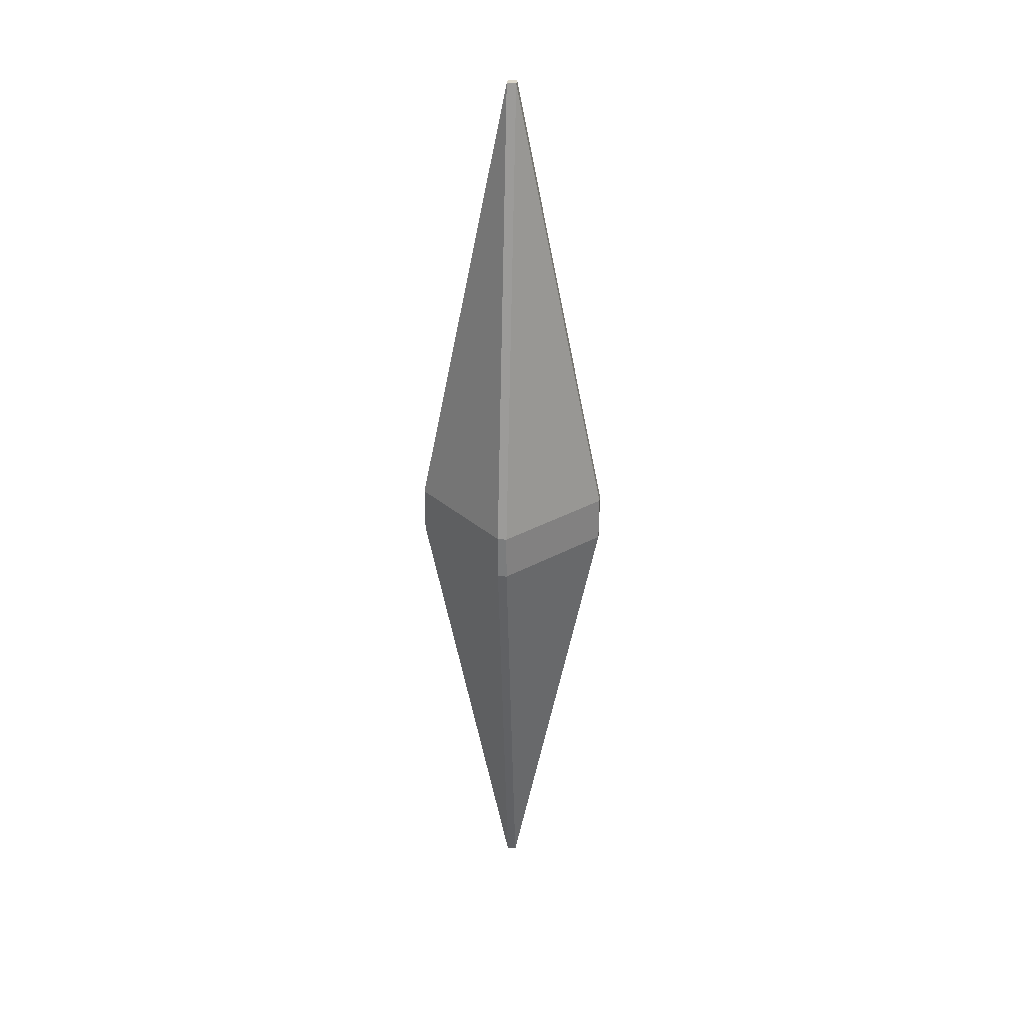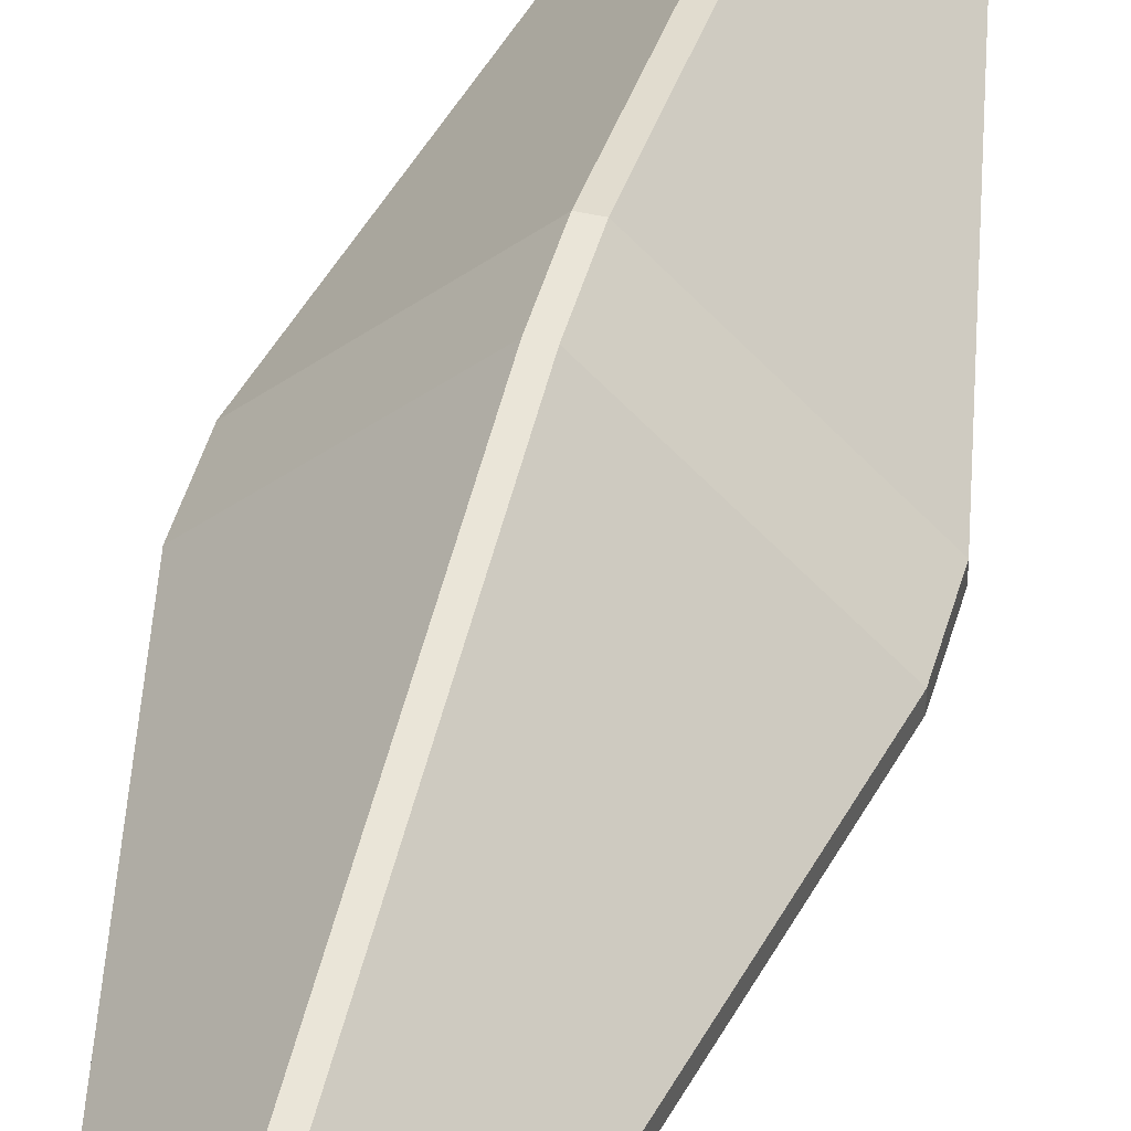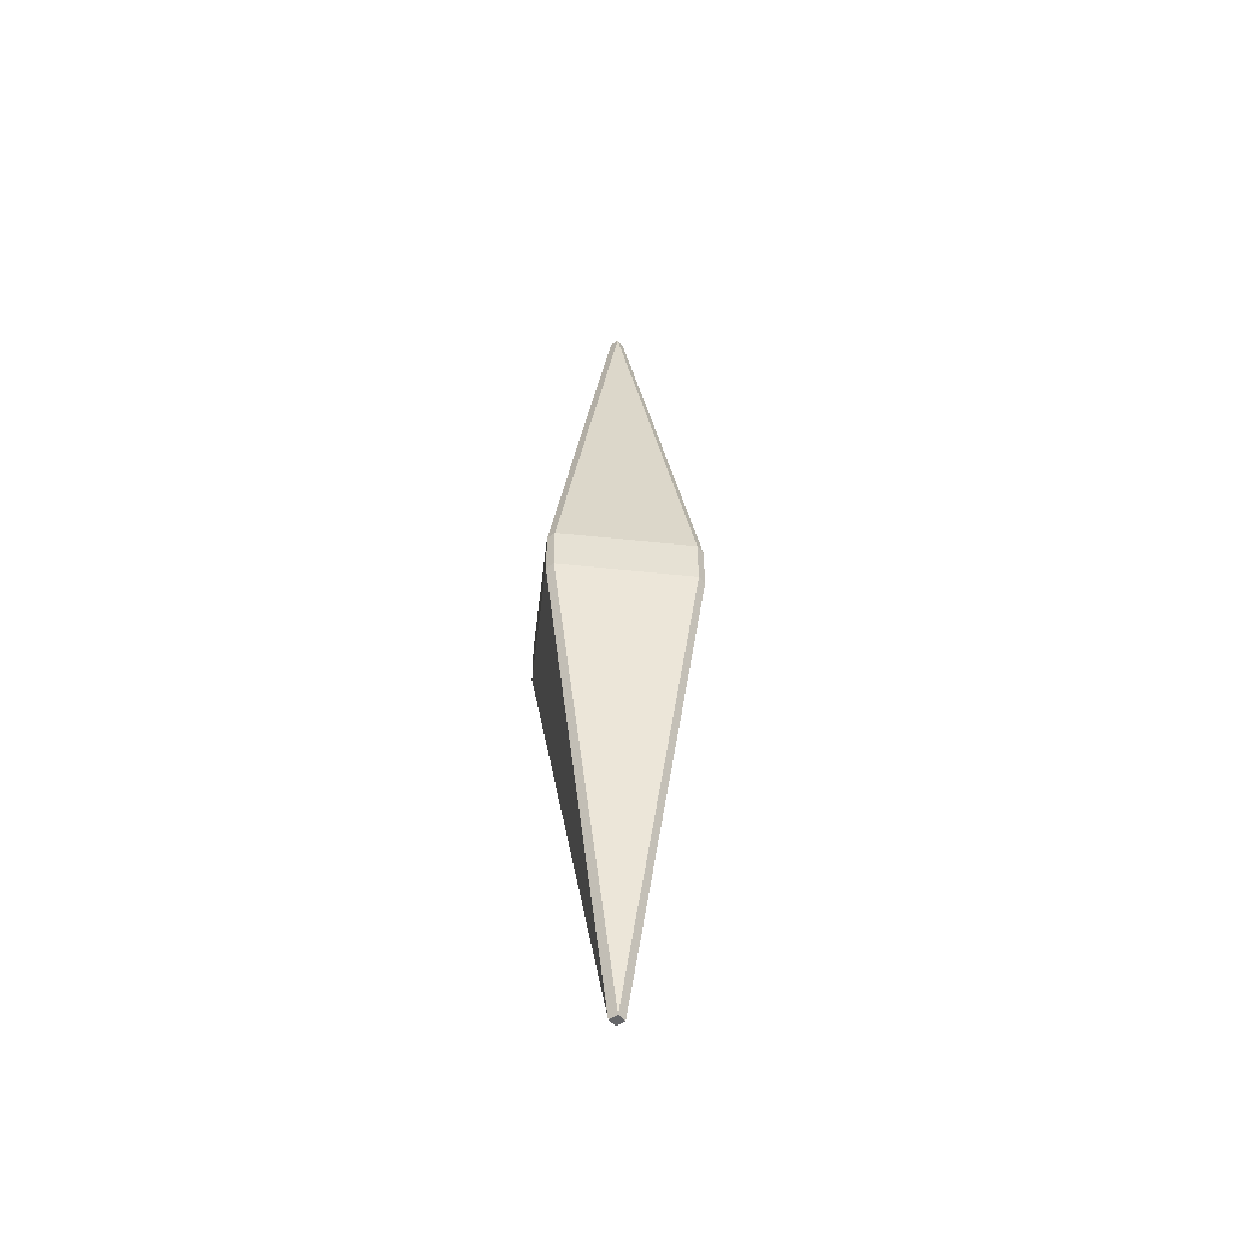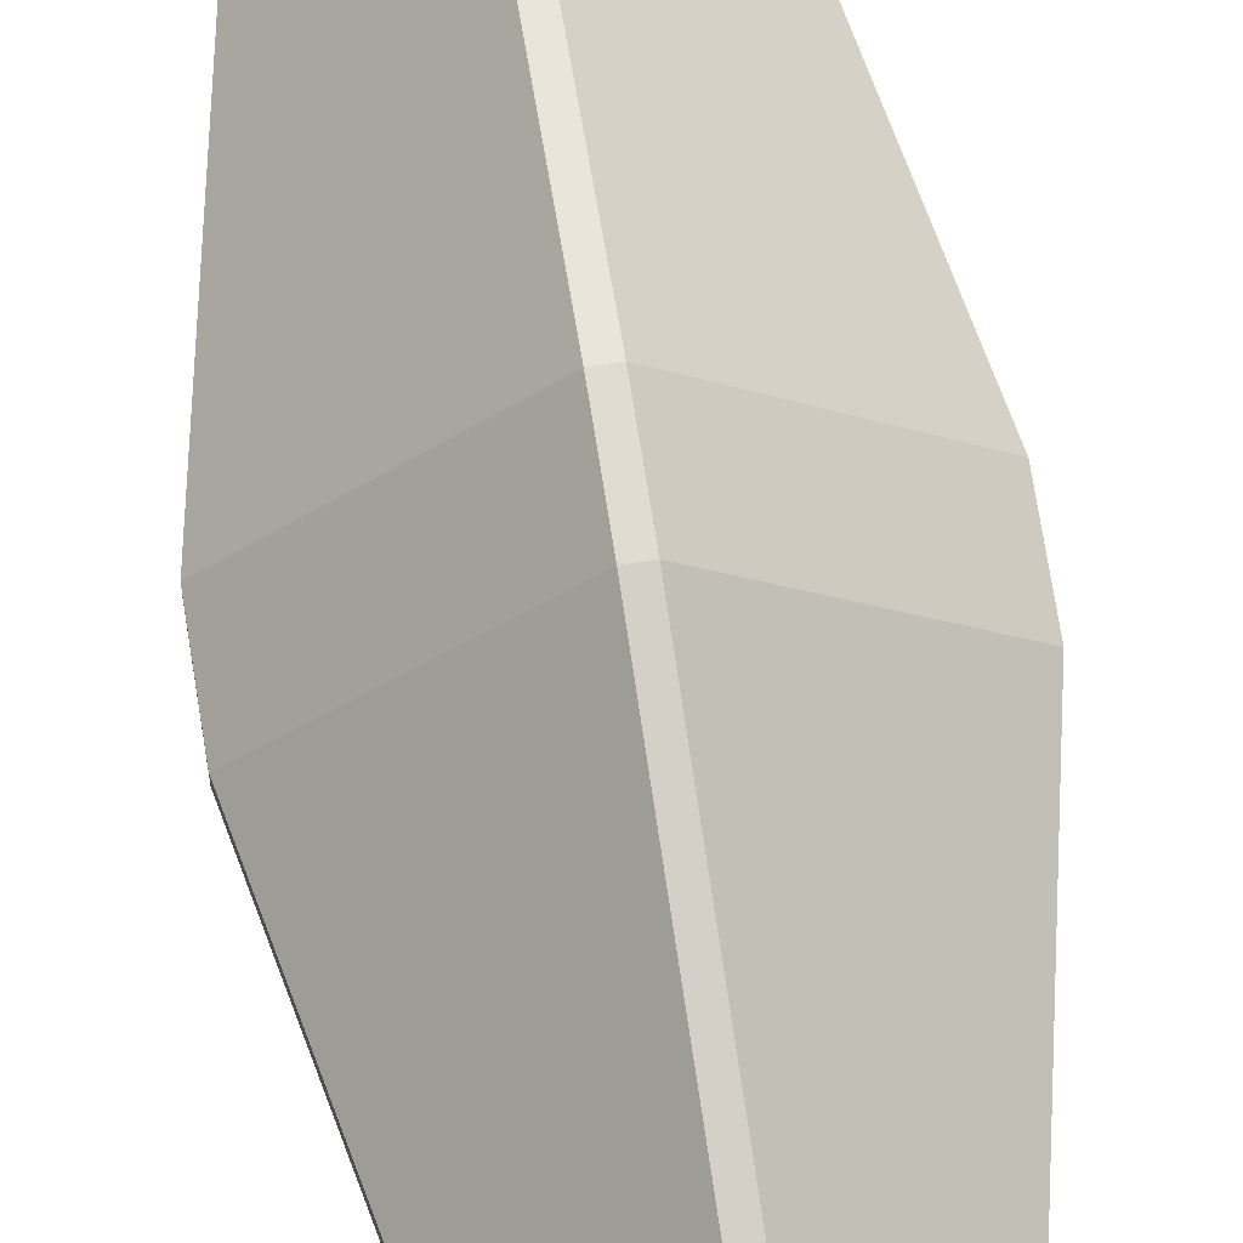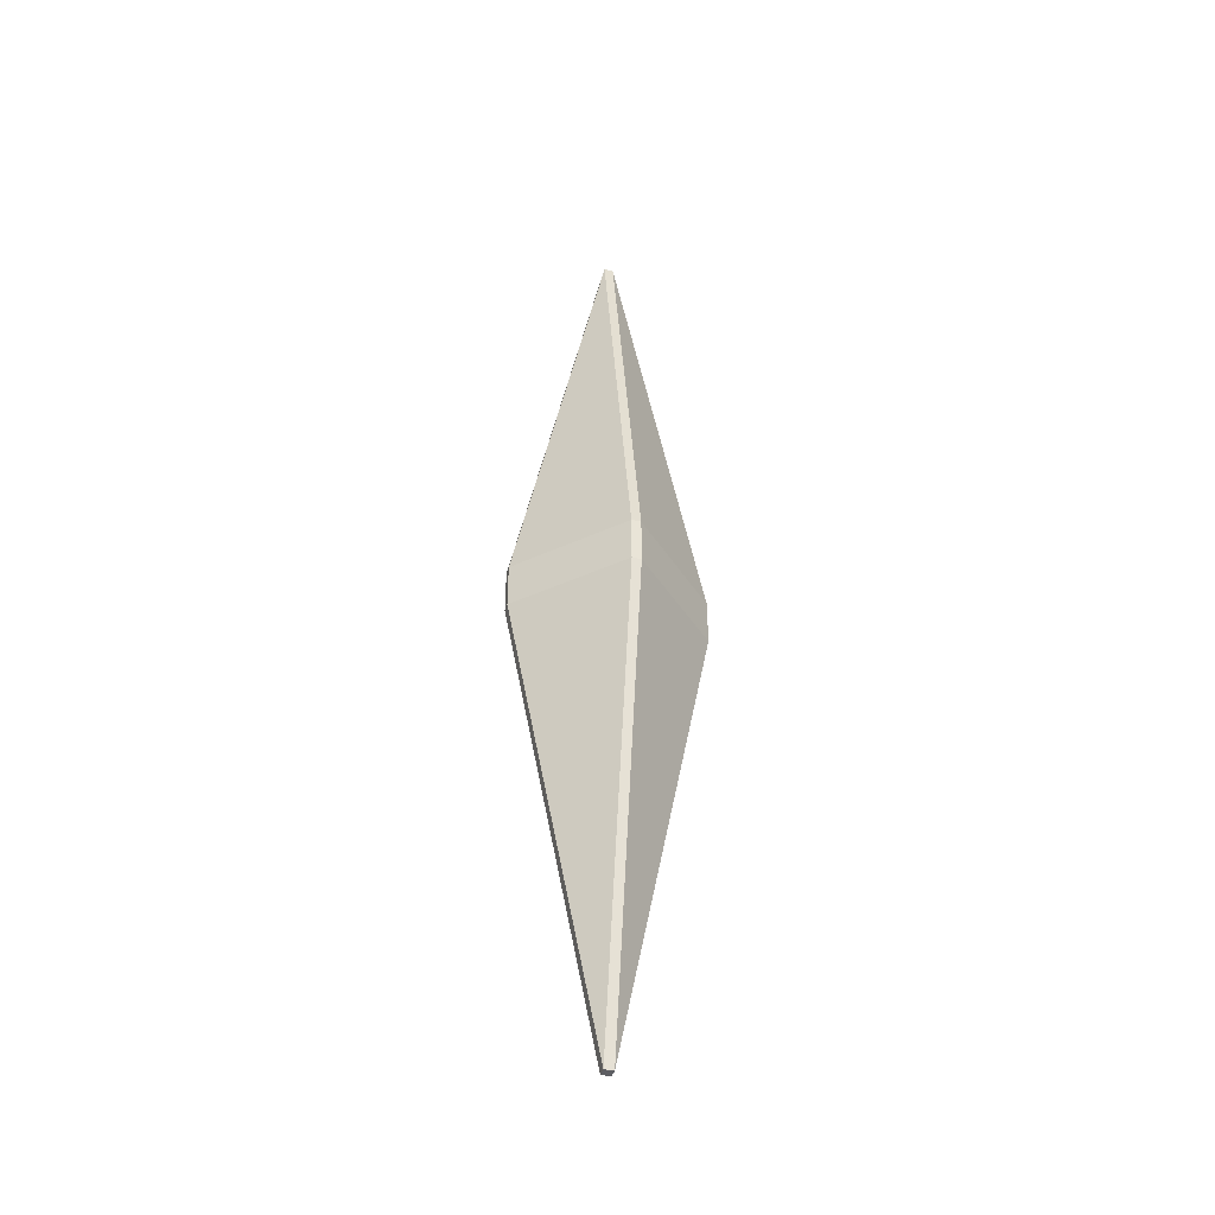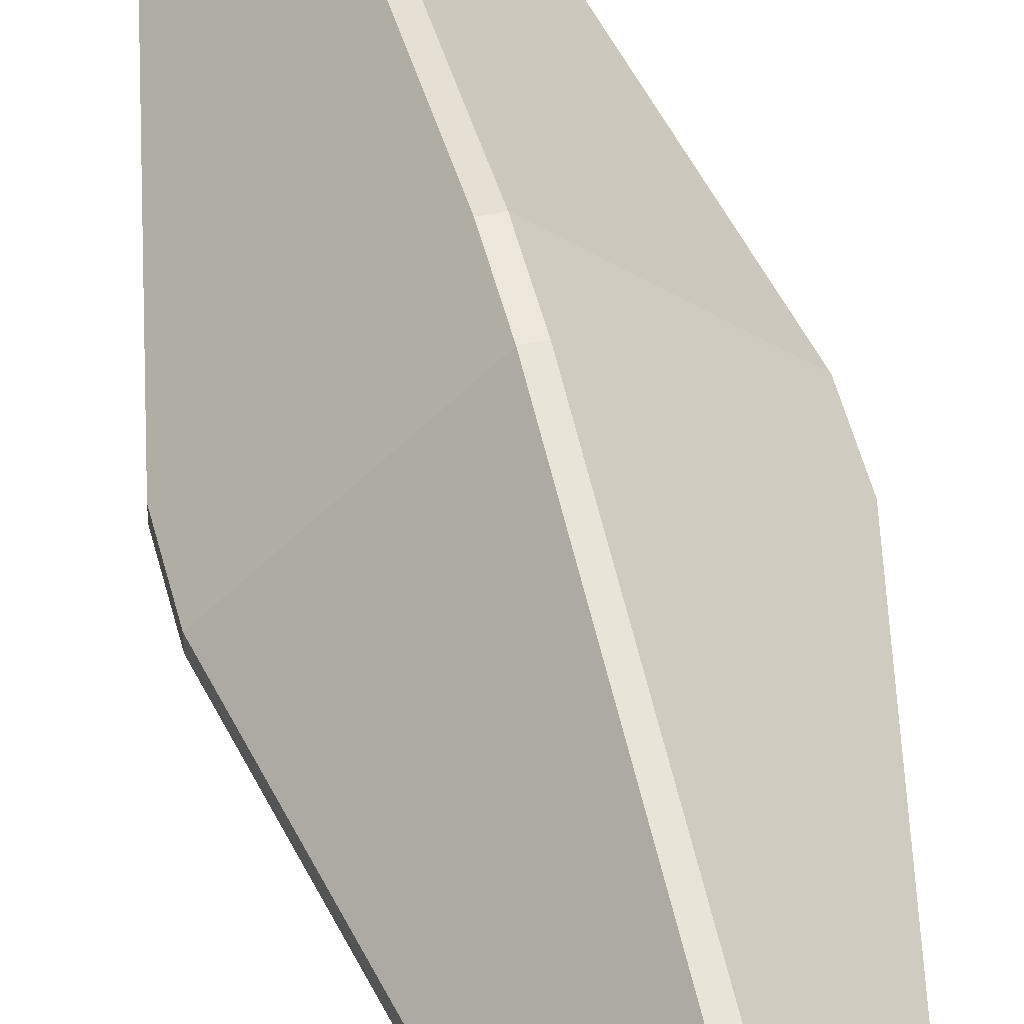
<metadata>
{"format":"obj","ext":"obj","renderer":"f3d","projection":"perspective","resolution":1024,"background":"white","views":[{"elev":30.5,"azim":96.2,"up":"+Y"},{"elev":44.6,"azim":-165.2,"up":"+Z"},{"elev":-51.9,"azim":38.2,"up":"+Y"},{"elev":69.4,"azim":-8.9,"up":"+Z"},{"elev":-41.3,"azim":74.3,"up":"+Y"},{"elev":50.5,"azim":166.1,"up":"+Z"}]}
</metadata>
<code>
o Cube
v 0.004783 0.02391 -0.1
v 0.004783 0.5 -0.004783
v 0.1 0.02391 -0.004783
v 0.004783 -0.5 -0.004783
v 0.004783 -0.02391 -0.1
v 0.1 -0.02391 -0.004783
v 0.1 0.02391 0.004783
v 0.004783 0.5 0.004783
v 0.004783 0.02391 0.1
v 0.1 -0.02391 0.004783
v 0.004783 -0.02391 0.1
v 0.004783 -0.5 0.004783
v -0.004783 0.02391 -0.1
v -0.1 0.02391 -0.004783
v -0.004783 0.5 -0.004783
v -0.1 -0.02391 -0.004783
v -0.004783 -0.02391 -0.1
v -0.004783 -0.5 -0.004783
v -0.1 0.02391 0.004783
v -0.004783 0.02391 0.1
v -0.004783 0.5 0.004783
v -0.004783 -0.5 0.004783
v -0.004783 -0.02391 0.1
v -0.1 -0.02391 0.004783
f 18 4 12 22
f 24 19 14 16
f 11 9 20 23
f 2 15 21 8
f 6 3 7 10
f 1 2 3
f 4 5 6
f 7 8 9
f 10 11 12
f 13 14 15
f 16 17 18
f 19 20 21
f 22 23 24
f 18 22 24 16
f 4 18 17 5
f 3 6 5 1
f 23 20 19 24
f 9 11 10 7
f 13 17 16 14
f 8 21 20 9
f 2 8 7 3
f 22 12 11 23
f 21 15 14 19
f 15 2 1 13
f 12 4 6 10
f 17 13 1 5

</code>
